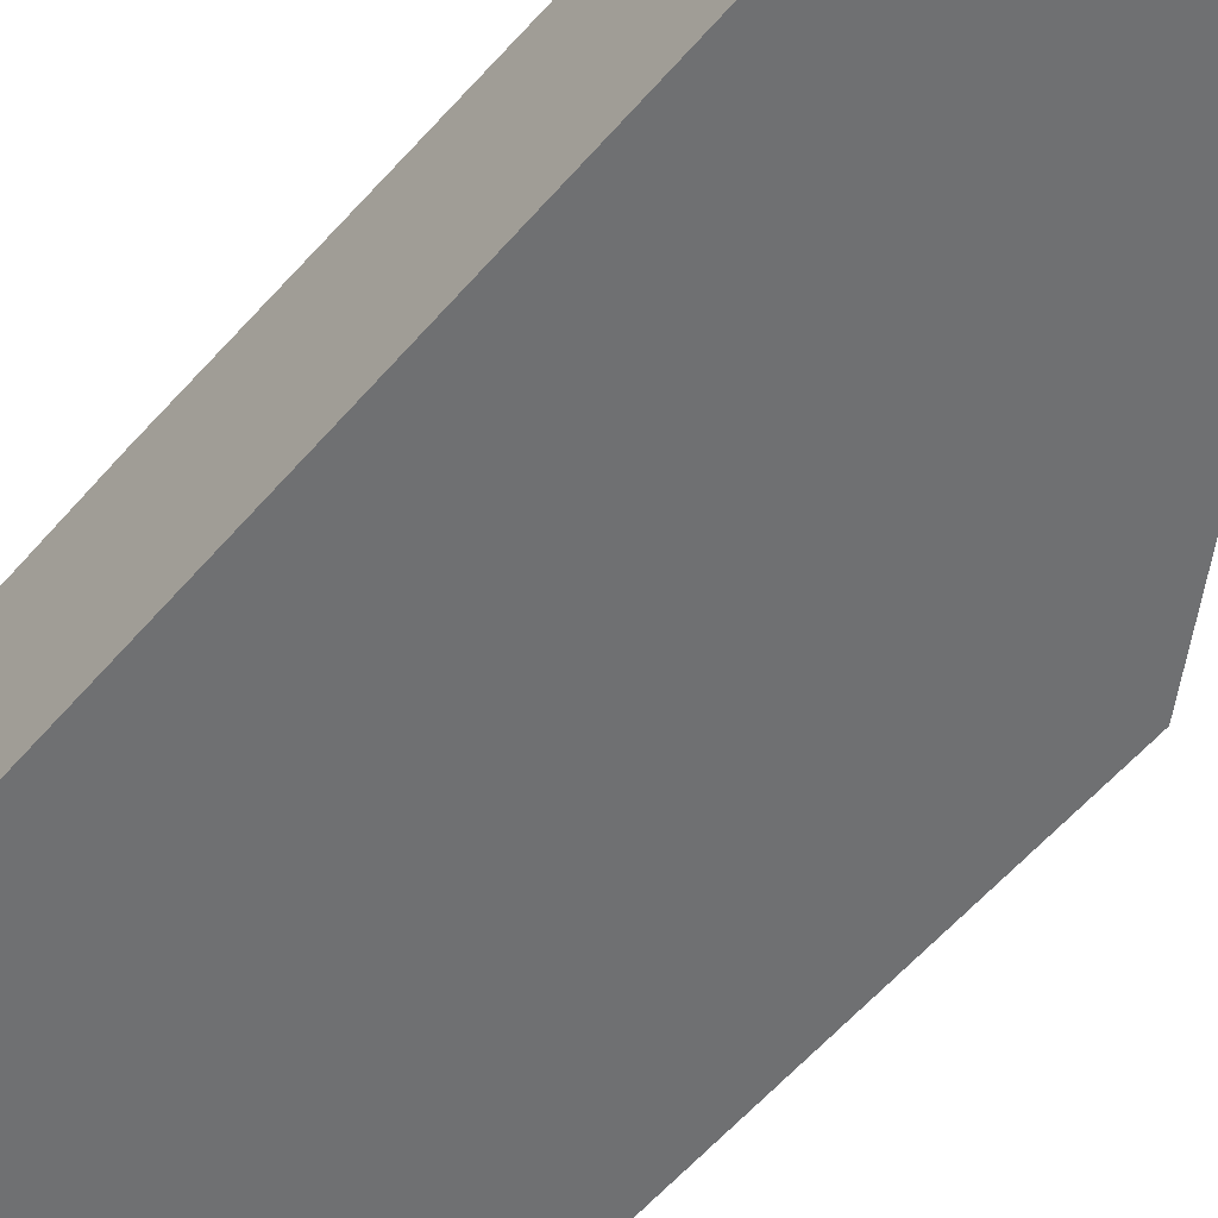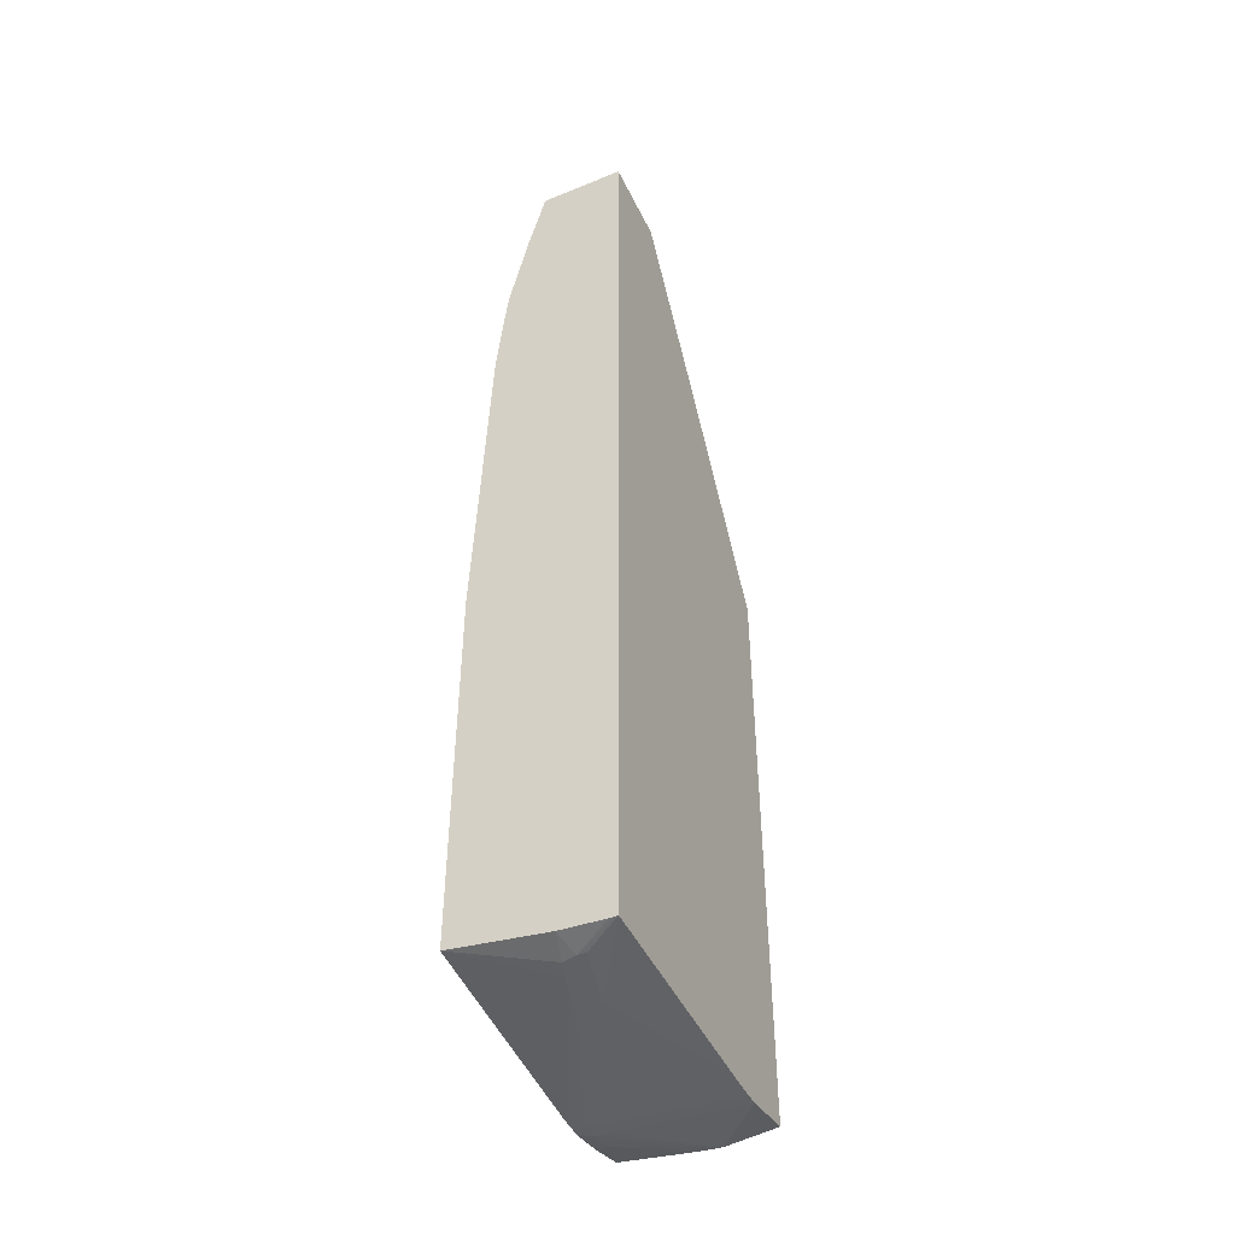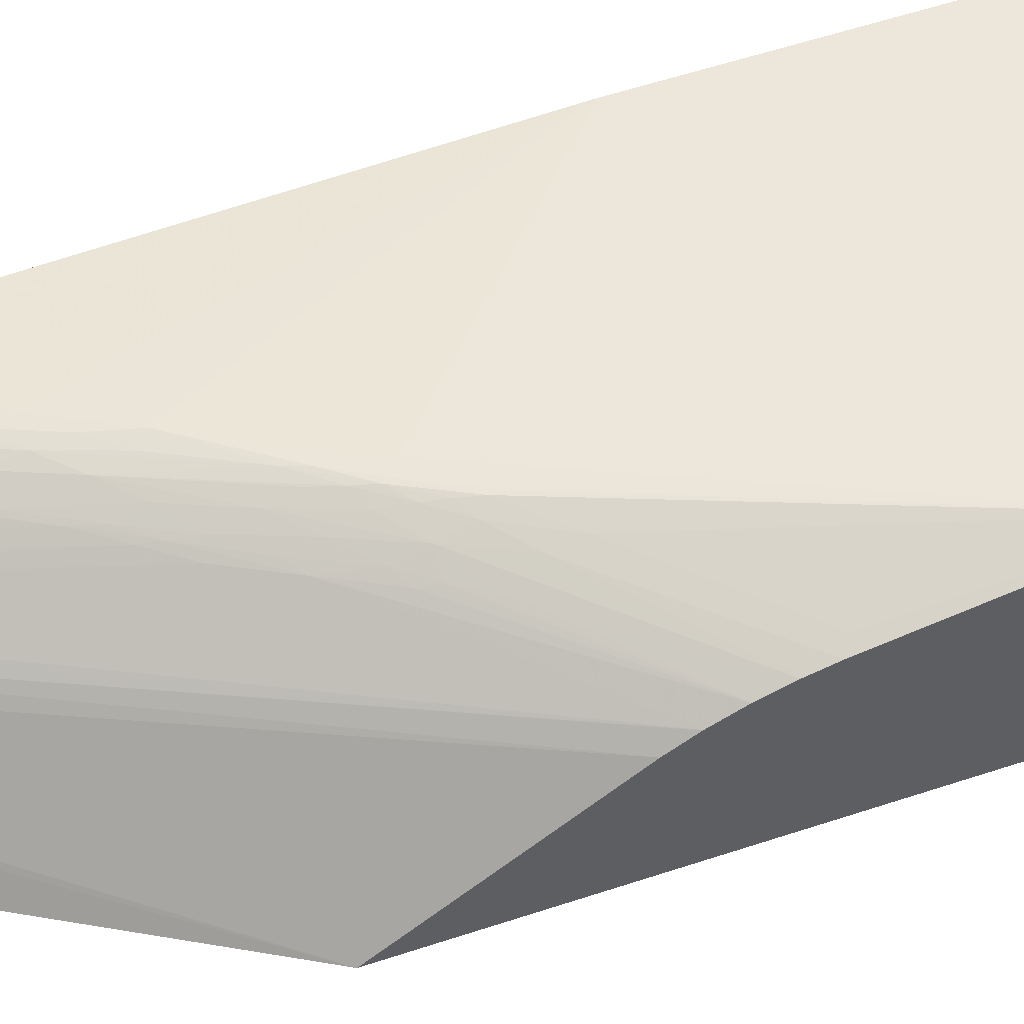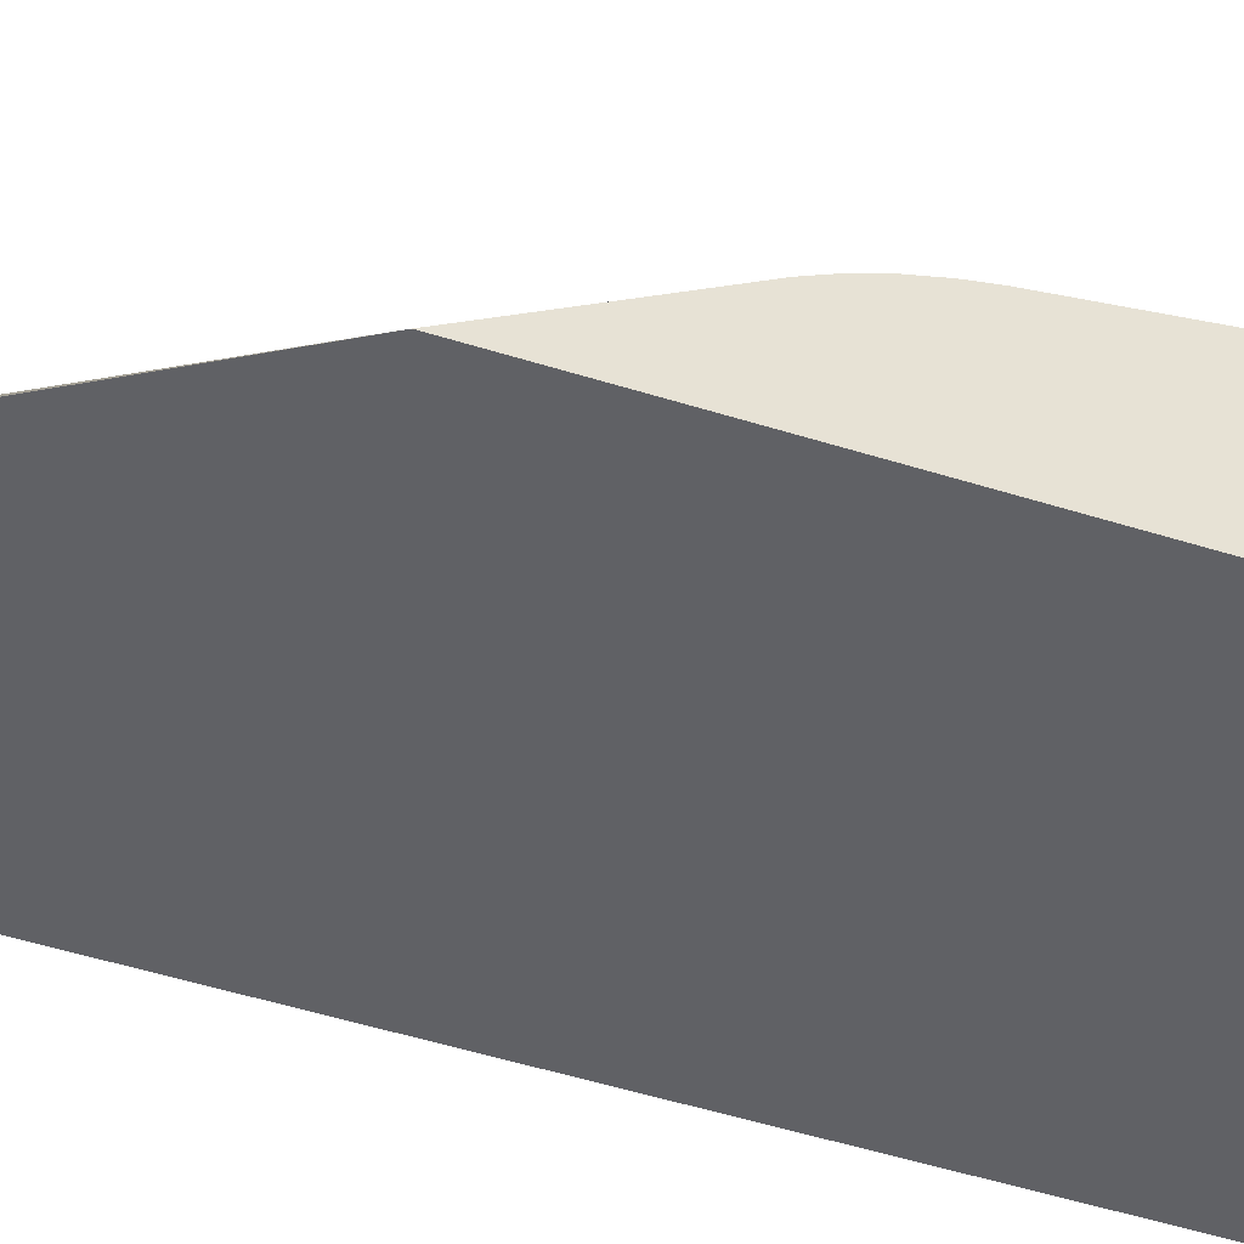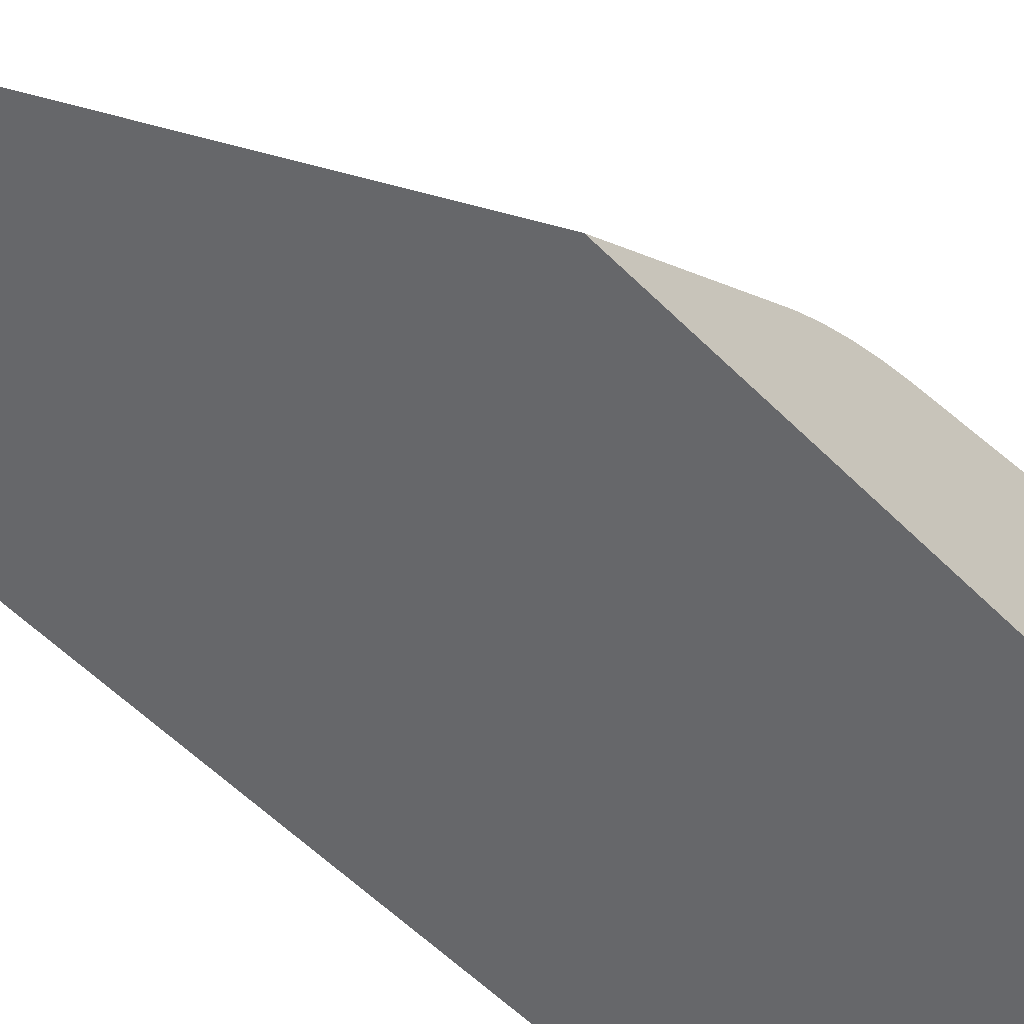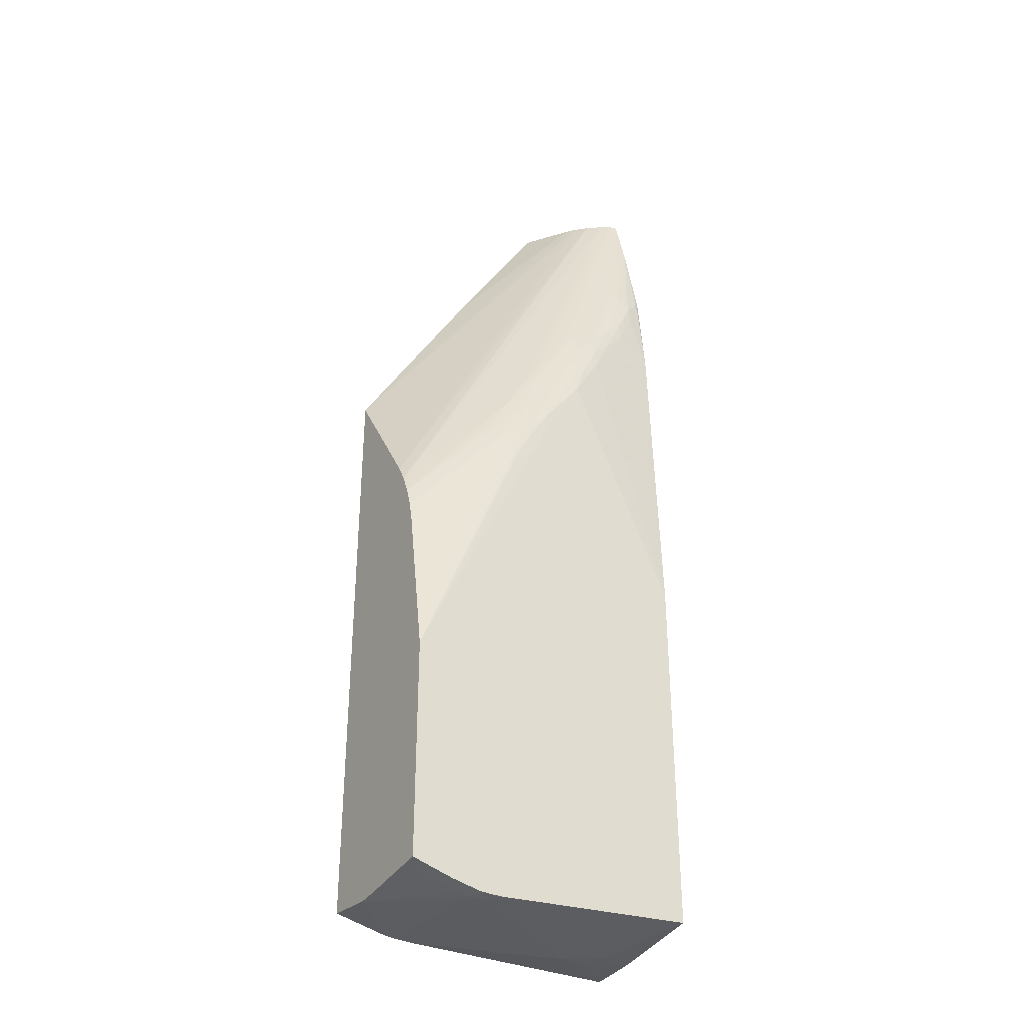
<metadata>
{"format":"obj","ext":"obj","renderer":"f3d","projection":"perspective","resolution":1024,"background":"white","views":[{"elev":-54.8,"azim":-39.3,"up":"+Y"},{"elev":-46.7,"azim":-65.0,"up":"+Z"},{"elev":52.0,"azim":69.8,"up":"+Y"},{"elev":-49.9,"azim":70.8,"up":"+Y"},{"elev":-52.1,"azim":42.3,"up":"+Y"},{"elev":-34.1,"azim":147.3,"up":"+Z"}]}
</metadata>
<code>
v -0.04969 -0.09961 0.08179
v -0.0843 -0.09257 0.1304
v -0.0833 -0.09379 0.1304
v -0.06567 -0.09961 0.1085
v -0.04969 -0.09961 0.002084
v -0.04969 -0.08803 0.06406
v -0.08577 -0.09109 0.1304
v -0.07927 -0.09961 0.1304
v -0.0666 -0.09961 0.1101
v -0.04989 -0.09961 0.002033
v -0.04969 -0.09318 0.001394
v -0.04969 -0.08668 0.06161
v -0.08756 -0.08969 0.1304
v -0.04969 -0.08666 0.06155
v -0.09002 -0.09961 0.1304
v -0.05687 -0.09961 0.0005898
v -0.04969 -0.09299 0.001381
v -0.06766 -0.08368 0.08405
v -0.07003 -0.08345 0.08729
v -0.08888 -0.08882 0.1304
v -0.04969 -0.08664 0.06152
v -0.09002 -0.08849 0.1304
v -0.09002 -0.09961 0.0009218
v -0.05812 -0.09961 0.0005132
v -0.05857 -0.08394 0.0003983
v -0.0553 -0.08219 0.001088
v -0.04969 -0.0903 0.001611
v -0.05872 -0.08219 0.0004238
v -0.05737 -0.08219 0.0006664
v -0.06476 -0.08353 0.07897
v -0.06954 -0.08316 0.08572
v -0.07241 -0.08324 0.09051
v -0.07538 -0.0834 0.09552
v -0.07692 -0.08298 0.09646
v -0.0795 -0.08286 0.09936
v -0.08427 -0.08369 0.108
v -0.08513 -0.08397 0.11
v -0.04969 -0.08551 0.05887
v -0.09002 -0.08812 0.129
v -0.08608 -0.08346 0.109
v -0.09002 -0.09859 0.0009345
v -0.08676 -0.09368 0.0004877
v -0.08676 -0.09479 0.0004877
v -0.07964 -0.093 -1.027e-05
v -0.06266 -0.09961 0.0004749
v -0.05846 -0.09961 0.0005004
v -0.06071 -0.08219 0.0003217
v -0.0553 -0.08054 0.001356
v -0.0526 -0.08054 0.002071
v -0.0526 -0.08219 0.001828
v -0.04973 -0.08054 0.002862
v -0.04969 -0.08054 0.002888
v -0.05929 -0.08078 0.000526
v -0.0619 -0.08341 0.07385
v -0.06338 -0.08288 0.07481
v -0.06618 -0.08309 0.08006
v -0.04969 -0.08548 0.0588
v -0.07152 -0.08296 0.08829
v -0.06867 -0.08275 0.08309
v -0.07484 -0.08311 0.09383
v -0.07693 -0.08217 0.09383
v -0.07964 -0.08201 0.09654
v -0.09002 -0.08635 0.1221
v -0.08505 -0.08277 0.1047
v -0.08775 -0.083 0.1074
v -0.08775 -0.0834 0.1093
v -0.08775 -0.08373 0.1106
v -0.08234 -0.08209 0.09924
v -0.09002 -0.0957 0.001113
v -0.08629 -0.09188 0.0005643
v -0.08449 -0.09121 0.0003983
v -0.08525 -0.09287 0.0003983
v -0.08234 -0.093 0.0001685
v -0.09002 -0.09298 0.001292
v -0.08234 -0.09074 0.0002706
v -0.07973 -0.0901 0.000194
v -0.07693 -0.093 4.08e-05
v -0.06071 -0.09961 0.0004494
v -0.06229 -0.08072 0.0005132
v -0.06071 -0.08071 0.0005132
v -0.05904 -0.08054 0.0006281
v -0.04969 -0.08054 0.03223
v -0.06071 -0.08054 0.0005515
v -0.05953 -0.08054 0.0005898
v -0.06142 -0.08312 0.0722
v -0.04969 -0.08547 0.05877
v -0.06341 -0.08202 0.0722
v -0.06612 -0.08231 0.0776
v -0.07152 -0.08216 0.08572
v -0.07403 -0.08271 0.09129
v -0.07423 -0.08175 0.08843
v -0.07693 -0.08155 0.09114
v -0.07964 -0.08153 0.09383
v -0.09002 -0.08629 0.1218
v -0.08975 -0.08327 0.1074
v -0.08947 -0.08343 0.1092
v -0.08505 -0.08232 0.102
v -0.08505 -0.08205 0.09924
v -0.08775 -0.08274 0.1047
v -0.08234 -0.08173 0.09654
v -0.09002 -0.08054 0.003054
v -0.06247 -0.08054 0.0005898
v -0.06071 -0.08149 0.0641
v -0.05086 -0.0834 0.05266
v -0.04969 -0.084 0.05343
v -0.05066 -0.08054 0.03329
v -0.06612 -0.08064 0.06679
v -0.0643 -0.08071 0.06679
v -0.0646 -0.08078 0.06854
v -0.05905 -0.08334 0.06868
v -0.04969 -0.08459 0.05599
v -0.06071 -0.08197 0.06679
v -0.06359 -0.08131 0.06946
v -0.06566 -0.08108 0.0722
v -0.06633 -0.08141 0.07473
v -0.06882 -0.08182 0.08031
v -0.07057 -0.08087 0.07866
v -0.06888 -0.08115 0.07771
v -0.06802 -0.08096 0.07552
v -0.07448 -0.08114 0.08551
v -0.07693 -0.08114 0.08843
v -0.07555 -0.08083 0.08446
v -0.07964 -0.08127 0.09114
v -0.09002 -0.0854 0.1177
v -0.09002 -0.08339 0.1074
v -0.09002 -0.08368 0.1097
v -0.09002 -0.0823 0.09654
v -0.09002 -0.08424 0.1124
v -0.09002 -0.08054 0.05246
v -0.04993 -0.08391 0.05345
v -0.04969 -0.08454 0.05578
v -0.05071 -0.08054 0.03333
v -0.06882 -0.08068 0.0722
v -0.06982 -0.08076 0.07686
v -0.06608 -0.08071 0.06946
v -0.07119 -0.08054 0.04719
v -0.07152 -0.08054 0.0474
v -0.0717 -0.08054 0.0475
v -0.07456 -0.08054 0.04903
v -0.07611 -0.08054 0.04971
v -0.06701 -0.08074 0.0722
v -0.06738 -0.08081 0.07371
v -0.06515 -0.08091 0.07034
v -0.07562 -0.08083 0.08446
v -0.07149 -0.08075 0.07771
f 1 2 3
f 1 3 4
f 1 4 9
f 1 9 8
f 1 8 15
f 1 15 23
f 1 23 45
f 1 45 78
f 1 78 46
f 1 46 24
f 1 24 16
f 1 16 10
f 1 10 5
f 1 5 11
f 1 11 17
f 1 17 27
f 1 27 52
f 1 52 82
f 1 82 105
f 1 105 131
f 1 131 111
f 1 111 86
f 1 86 57
f 1 57 38
f 1 38 21
f 1 21 14
f 1 14 12
f 1 12 6
f 1 6 2
f 2 7 13
f 2 13 20
f 2 20 22
f 2 22 15
f 2 15 8
f 2 8 3
f 2 6 7
f 3 8 9
f 3 9 4
f 5 10 11
f 6 12 7
f 7 12 14
f 7 14 13
f 10 16 11
f 11 16 17
f 13 18 19
f 13 19 20
f 13 14 21
f 13 21 18
f 15 22 39
f 15 39 63
f 15 63 94
f 15 94 124
f 15 124 128
f 15 128 126
f 15 126 125
f 15 125 127
f 15 127 129
f 15 129 101
f 15 101 74
f 15 74 69
f 15 69 41
f 15 41 23
f 16 24 25
f 16 25 17
f 17 26 27
f 17 25 28
f 17 28 29
f 17 29 26
f 18 30 19
f 18 21 30
f 19 30 31
f 19 31 32
f 19 32 20
f 20 33 34
f 20 34 35
f 20 35 36
f 20 36 37
f 20 37 22
f 20 32 33
f 21 38 30
f 22 37 40
f 22 40 39
f 23 41 42
f 23 42 43
f 23 43 44
f 23 44 45
f 24 46 25
f 25 46 47
f 25 47 28
f 26 48 49
f 26 49 50
f 26 50 27
f 26 29 48
f 27 50 51
f 27 51 52
f 28 47 53
f 28 53 29
f 29 53 48
f 30 54 55
f 30 55 56
f 30 56 31
f 30 38 57
f 30 57 54
f 31 58 32
f 31 56 59
f 31 59 58
f 32 58 33
f 33 60 34
f 33 58 60
f 34 60 61
f 34 61 35
f 35 61 62
f 35 62 36
f 36 62 40
f 36 40 37
f 39 40 63
f 40 64 65
f 40 65 66
f 40 66 67
f 40 67 63
f 40 62 68
f 40 68 64
f 41 69 42
f 42 70 71
f 42 71 72
f 42 72 73
f 42 73 43
f 42 69 74
f 42 74 70
f 43 73 44
f 44 73 75
f 44 75 76
f 44 76 47
f 44 47 77
f 44 77 78
f 44 78 45
f 46 78 47
f 47 78 77
f 47 76 79
f 47 79 80
f 47 80 53
f 48 53 81
f 48 81 84
f 48 84 83
f 48 83 102
f 48 102 101
f 48 101 129
f 48 129 140
f 48 140 139
f 48 139 138
f 48 138 137
f 48 137 136
f 48 136 132
f 48 132 106
f 48 106 82
f 48 82 52
f 48 52 51
f 48 51 49
f 49 51 50
f 53 80 83
f 53 83 84
f 53 84 81
f 54 85 55
f 54 57 86
f 54 86 85
f 55 85 87
f 55 87 88
f 55 88 56
f 56 88 59
f 58 59 89
f 58 89 60
f 59 88 89
f 60 89 90
f 60 90 91
f 60 91 61
f 61 91 92
f 61 92 62
f 62 92 93
f 62 93 68
f 63 67 66
f 63 66 94
f 64 68 97
f 64 97 65
f 65 95 96
f 65 96 66
f 65 97 98
f 65 98 99
f 65 99 95
f 66 96 94
f 68 93 100
f 68 100 97
f 70 74 101
f 70 101 71
f 71 75 73
f 71 73 72
f 71 101 75
f 75 101 79
f 75 79 76
f 79 102 83
f 79 83 80
f 79 101 102
f 82 103 104
f 82 104 105
f 82 106 107
f 82 107 108
f 82 108 109
f 82 109 103
f 85 110 87
f 85 86 110
f 86 111 110
f 87 112 113
f 87 113 114
f 87 114 115
f 87 115 116
f 87 116 88
f 87 110 111
f 87 111 112
f 88 116 89
f 89 91 90
f 89 116 91
f 91 117 92
f 91 116 118
f 91 118 119
f 91 119 117
f 92 117 120
f 92 120 121
f 92 121 93
f 93 121 122
f 93 122 123
f 93 123 100
f 94 96 124
f 95 125 126
f 95 126 96
f 95 99 127
f 95 127 125
f 96 126 128
f 96 128 124
f 97 100 98
f 98 100 123
f 98 123 127
f 98 127 99
f 103 105 130
f 103 130 104
f 103 109 113
f 103 113 112
f 103 112 105
f 104 130 105
f 105 112 131
f 106 132 107
f 107 133 134
f 107 134 135
f 107 135 108
f 107 132 136
f 107 136 137
f 107 137 138
f 107 138 139
f 107 139 140
f 107 140 129
f 107 129 133
f 108 135 141
f 108 141 109
f 109 141 142
f 109 142 143
f 109 143 113
f 111 131 112
f 113 143 114
f 114 143 142
f 114 142 119
f 114 119 115
f 115 119 118
f 115 118 116
f 117 122 120
f 117 119 142
f 117 142 134
f 117 134 122
f 120 122 121
f 122 144 123
f 122 134 145
f 122 145 144
f 123 144 129
f 123 129 127
f 129 144 145
f 129 145 133
f 133 145 134
f 134 142 141
f 134 141 135

</code>
